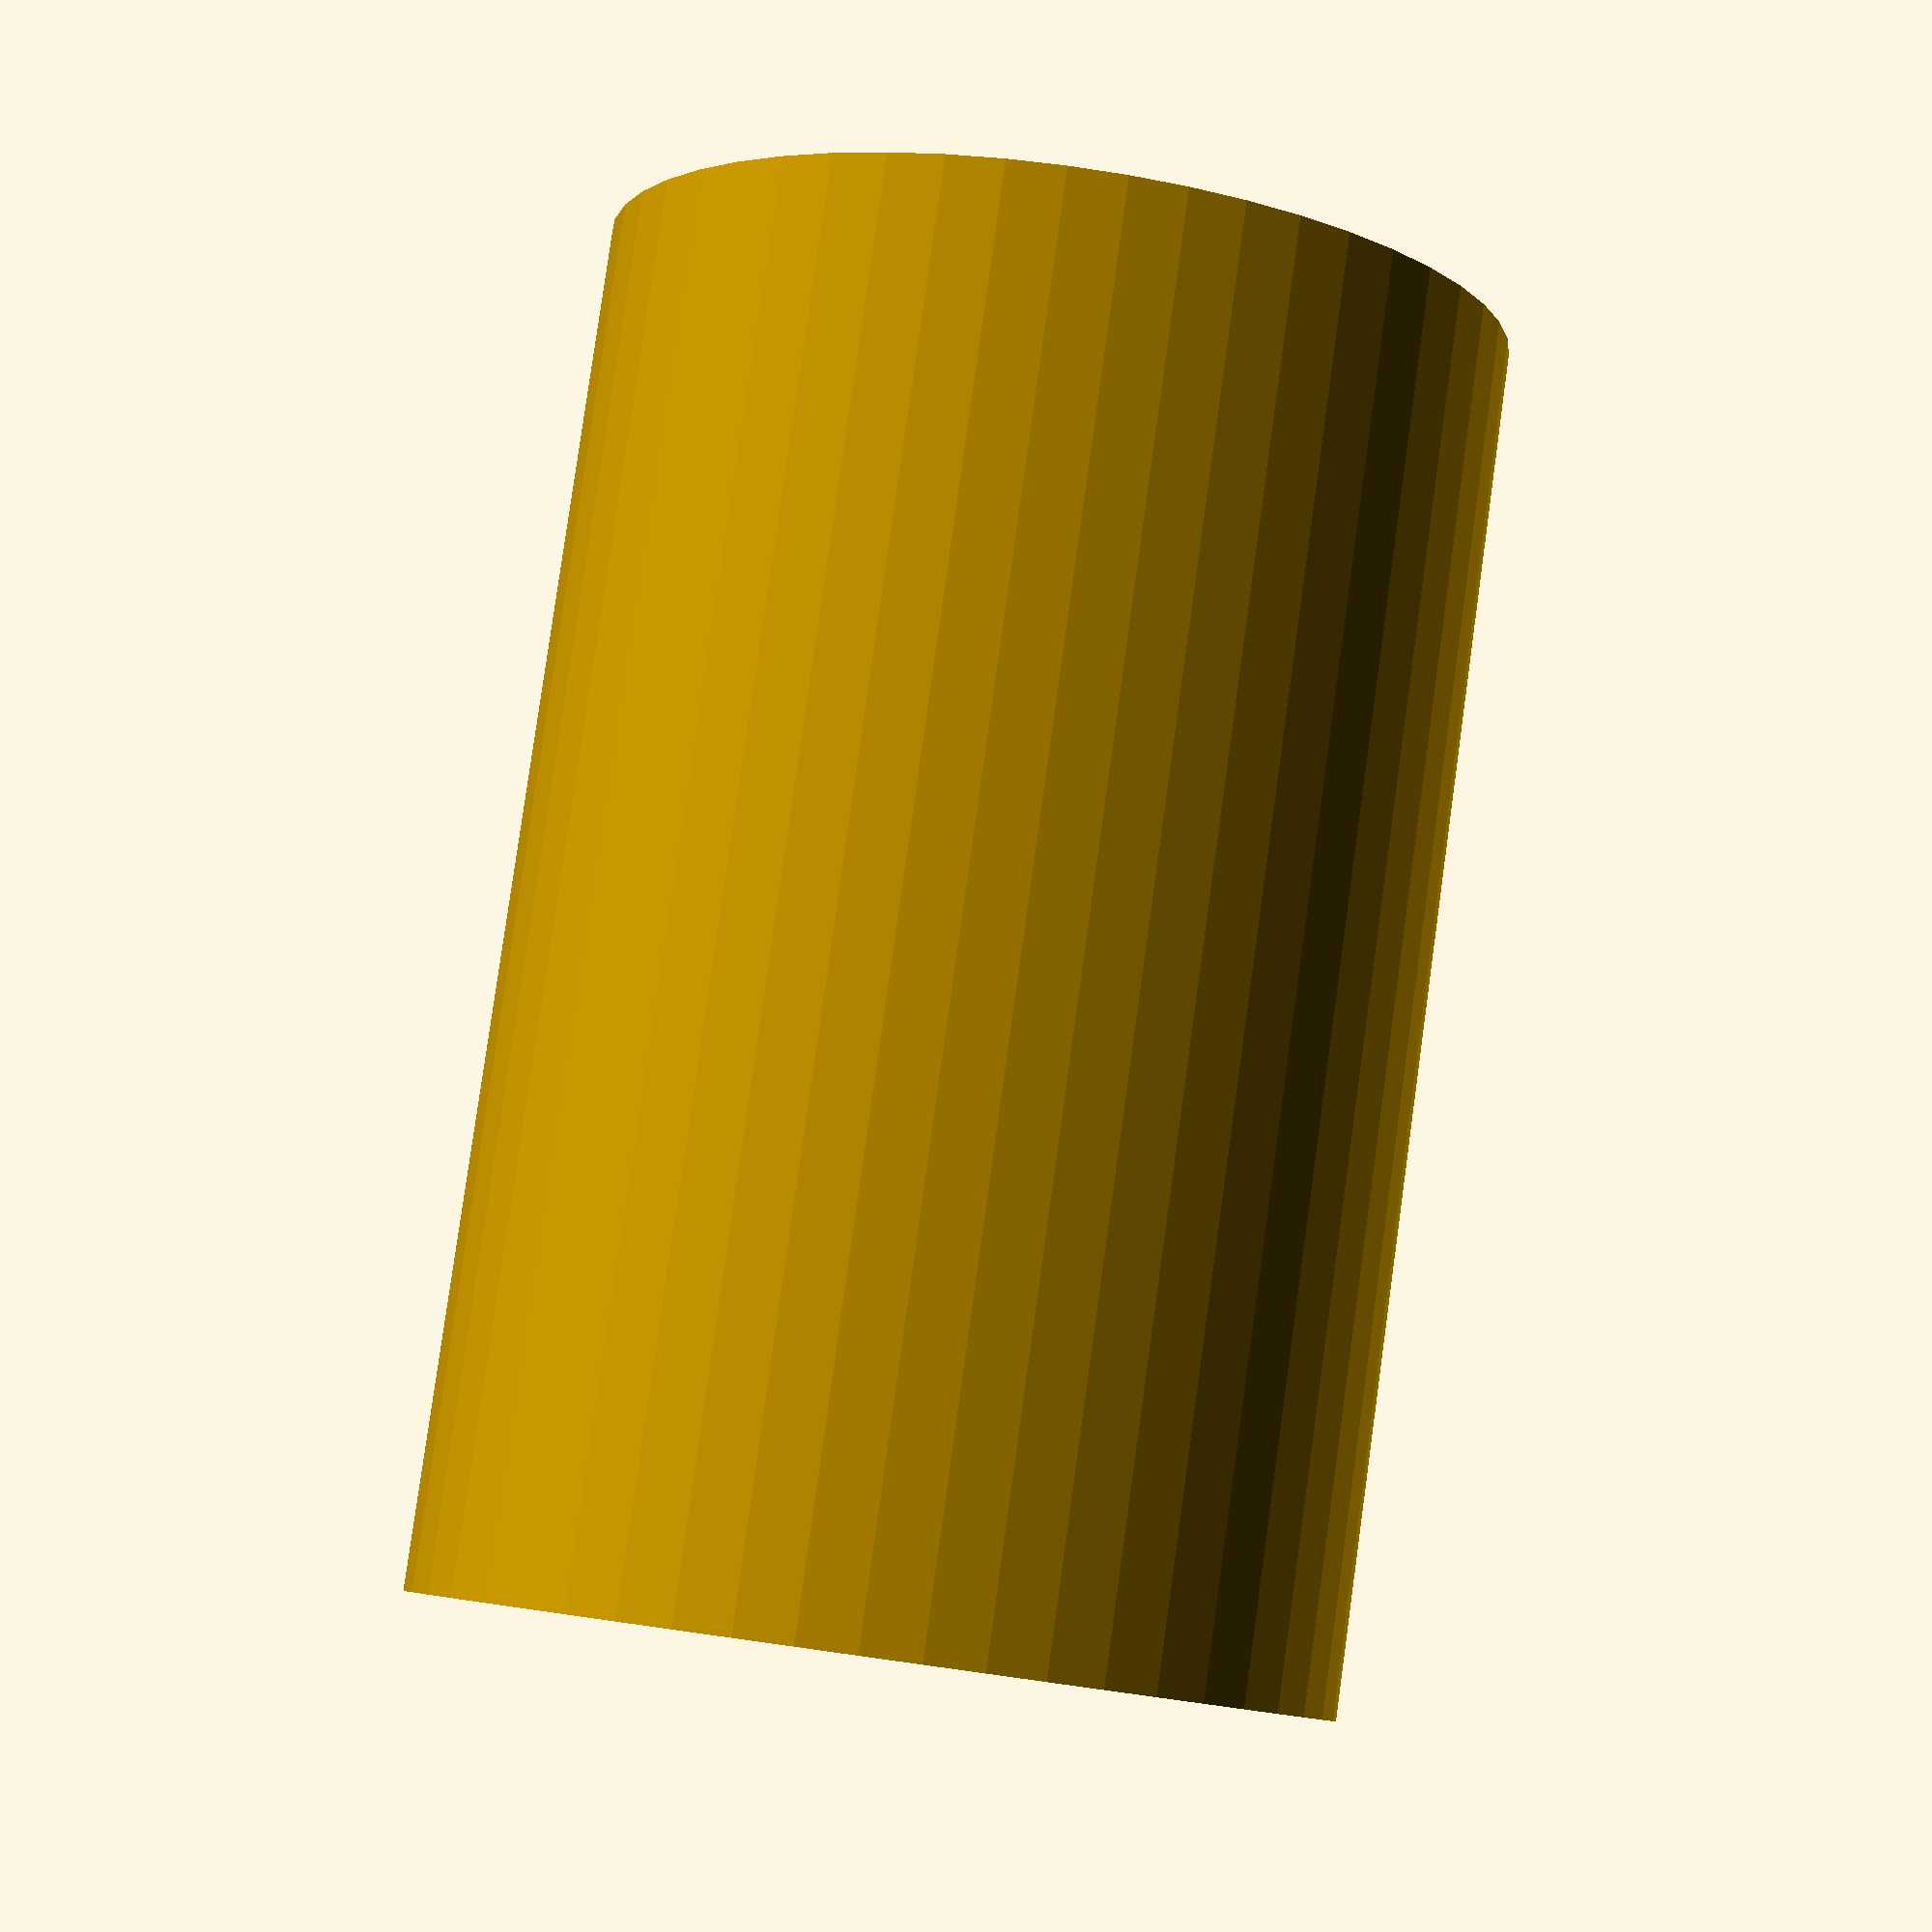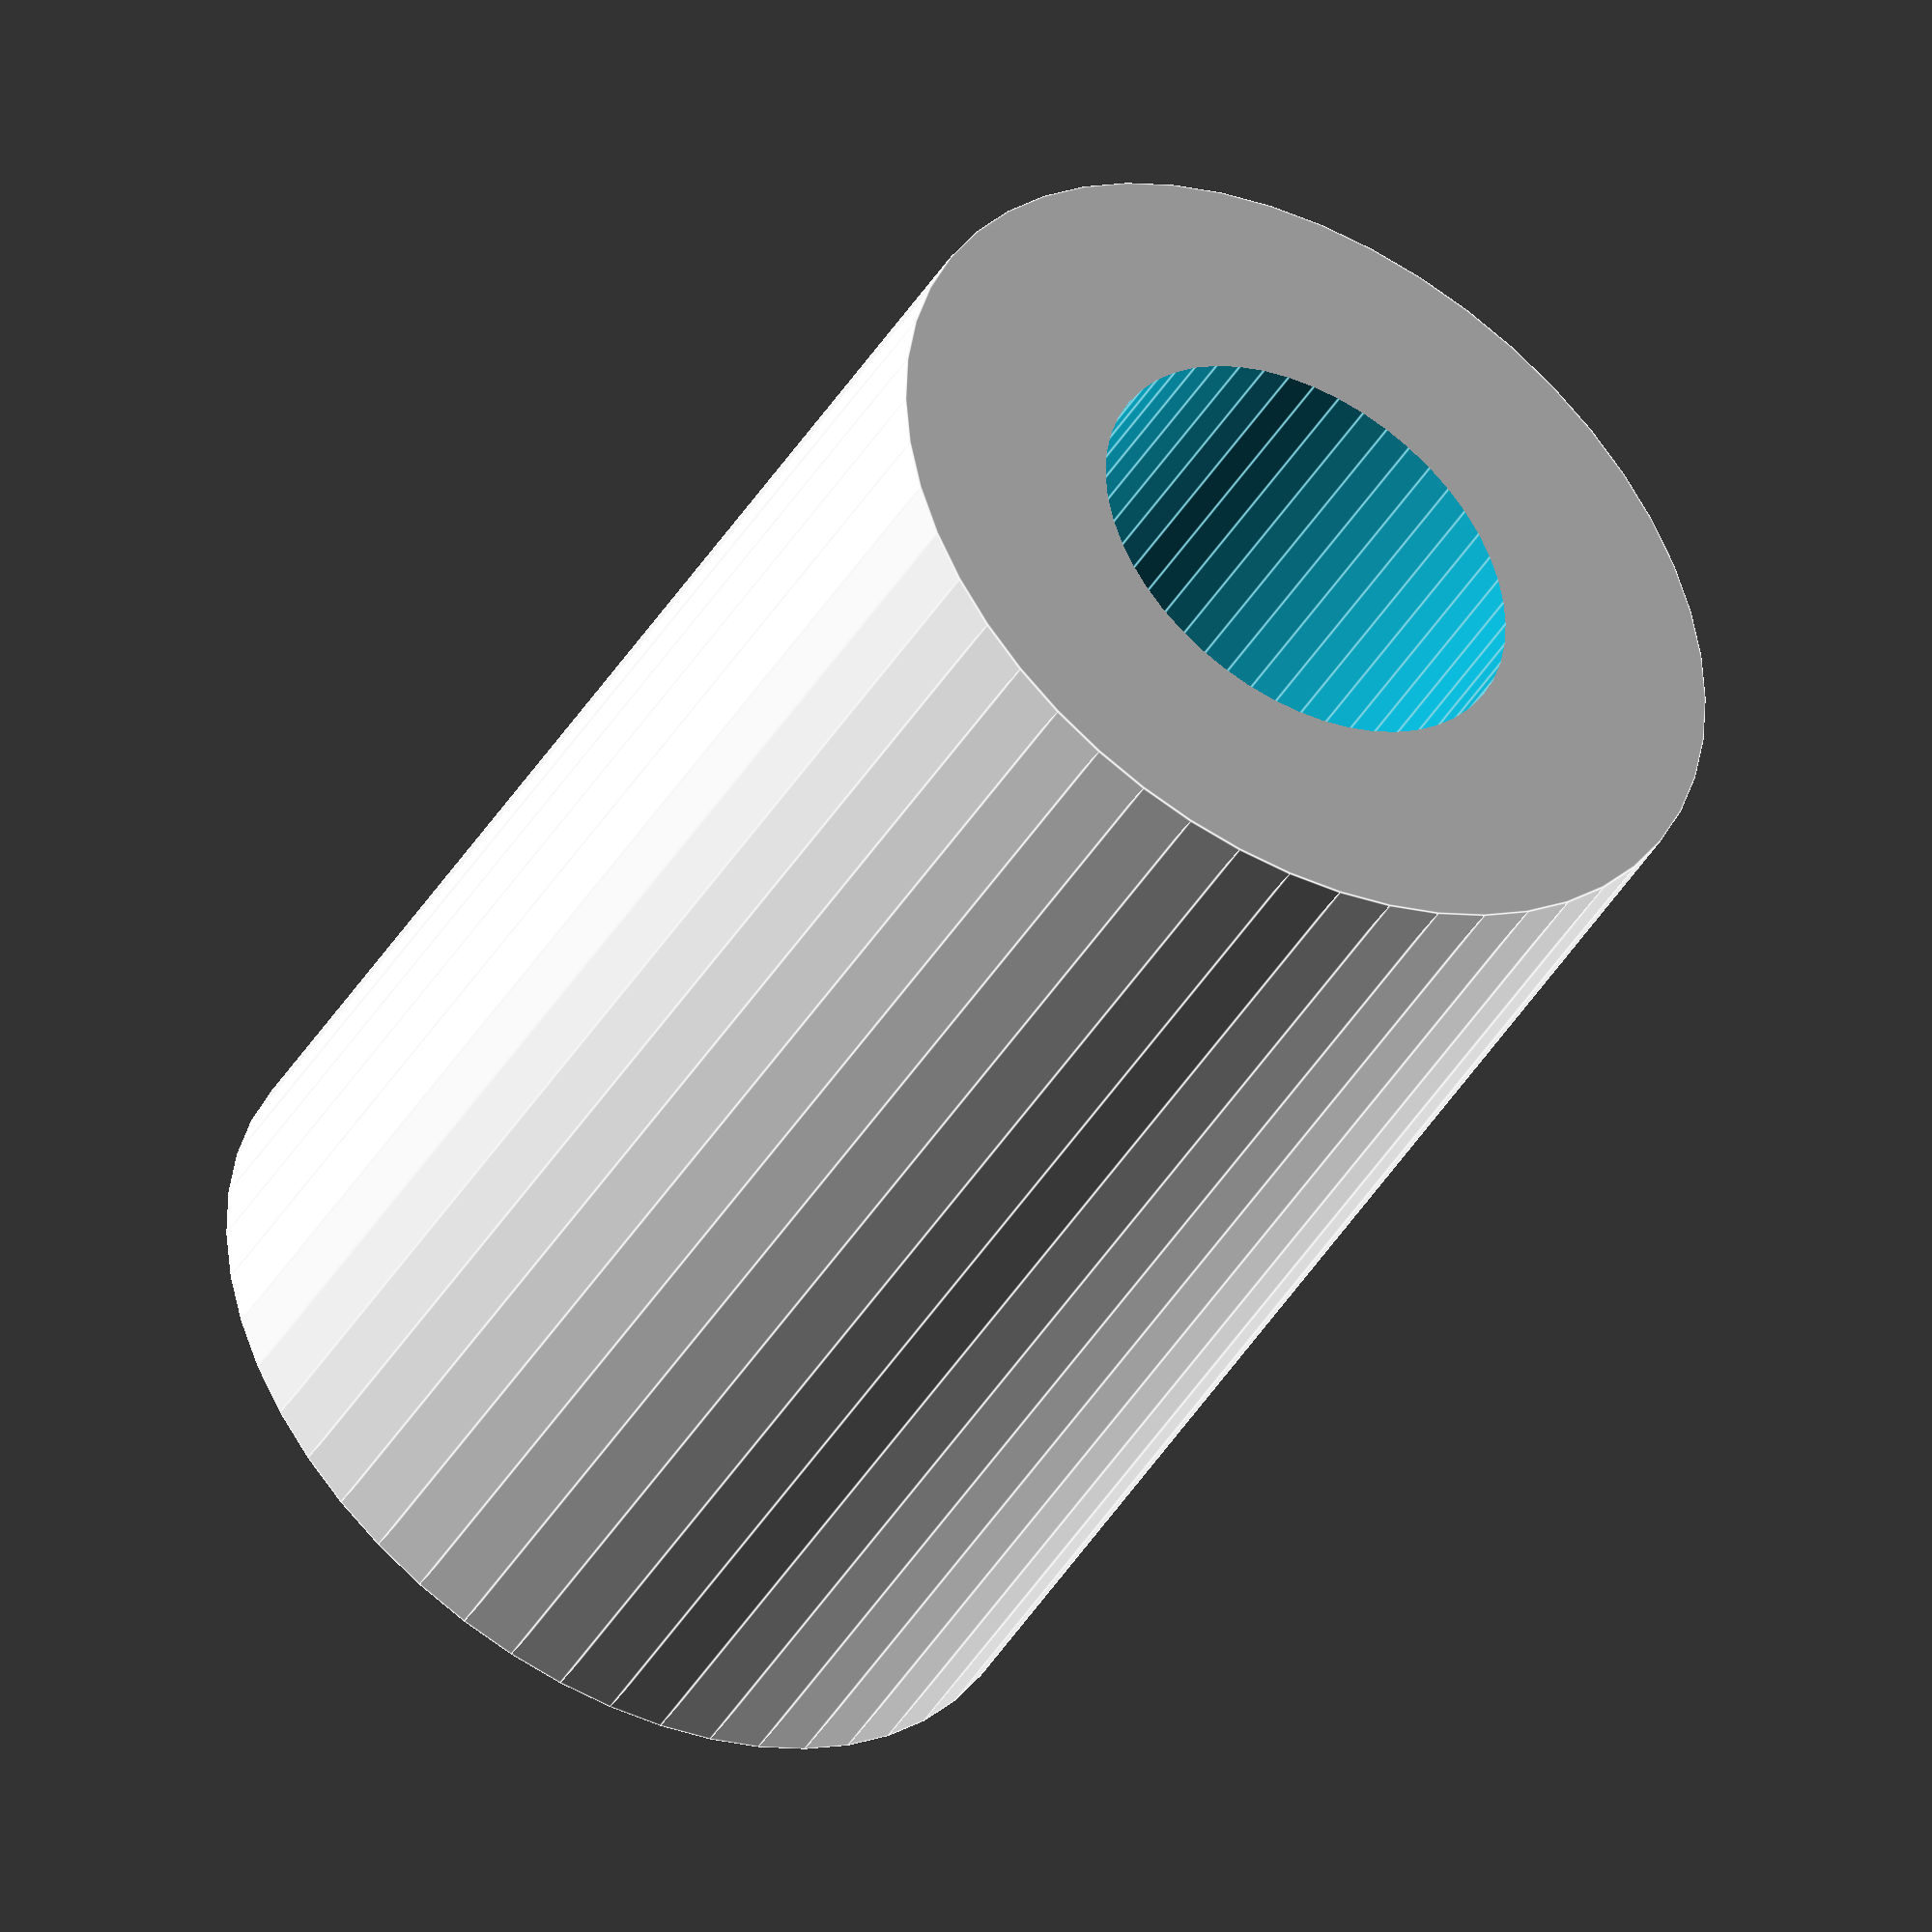
<openscad>
$fn = 50;


difference() {
	union() {
		translate(v = [0, 0, -1.5000000000]) {
			cylinder(h = 3, r = 1.0000000000);
		}
		translate(v = [0, 0, -1.5000000000]) {
			cylinder(h = 9, r = 3.0000000000);
		}
	}
	union() {
		translate(v = [0, 0, -100.0000000000]) {
			cylinder(h = 200, r = 1.5000000000);
		}
	}
}
</openscad>
<views>
elev=278.1 azim=162.1 roll=187.9 proj=p view=wireframe
elev=44.0 azim=229.1 roll=330.5 proj=o view=edges
</views>
